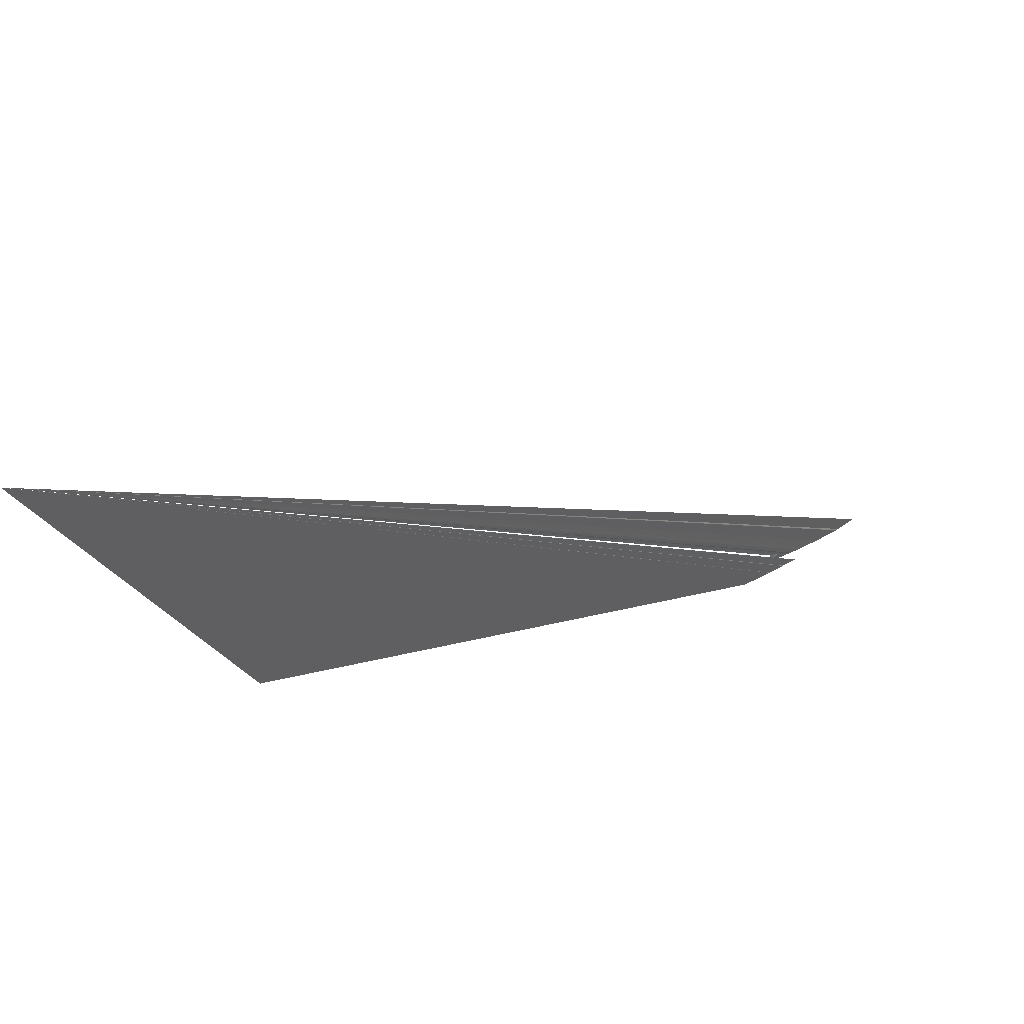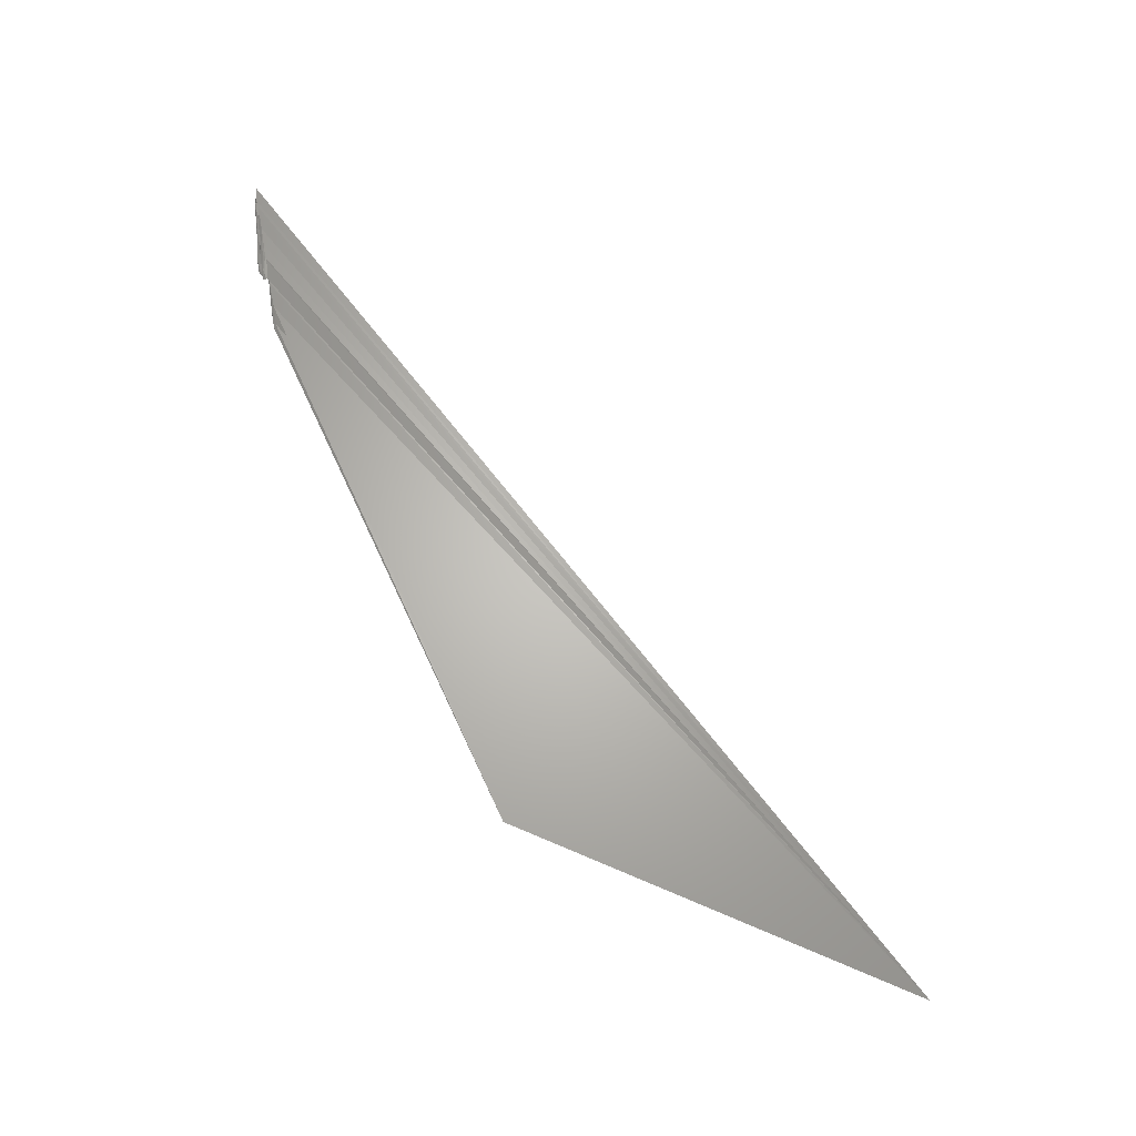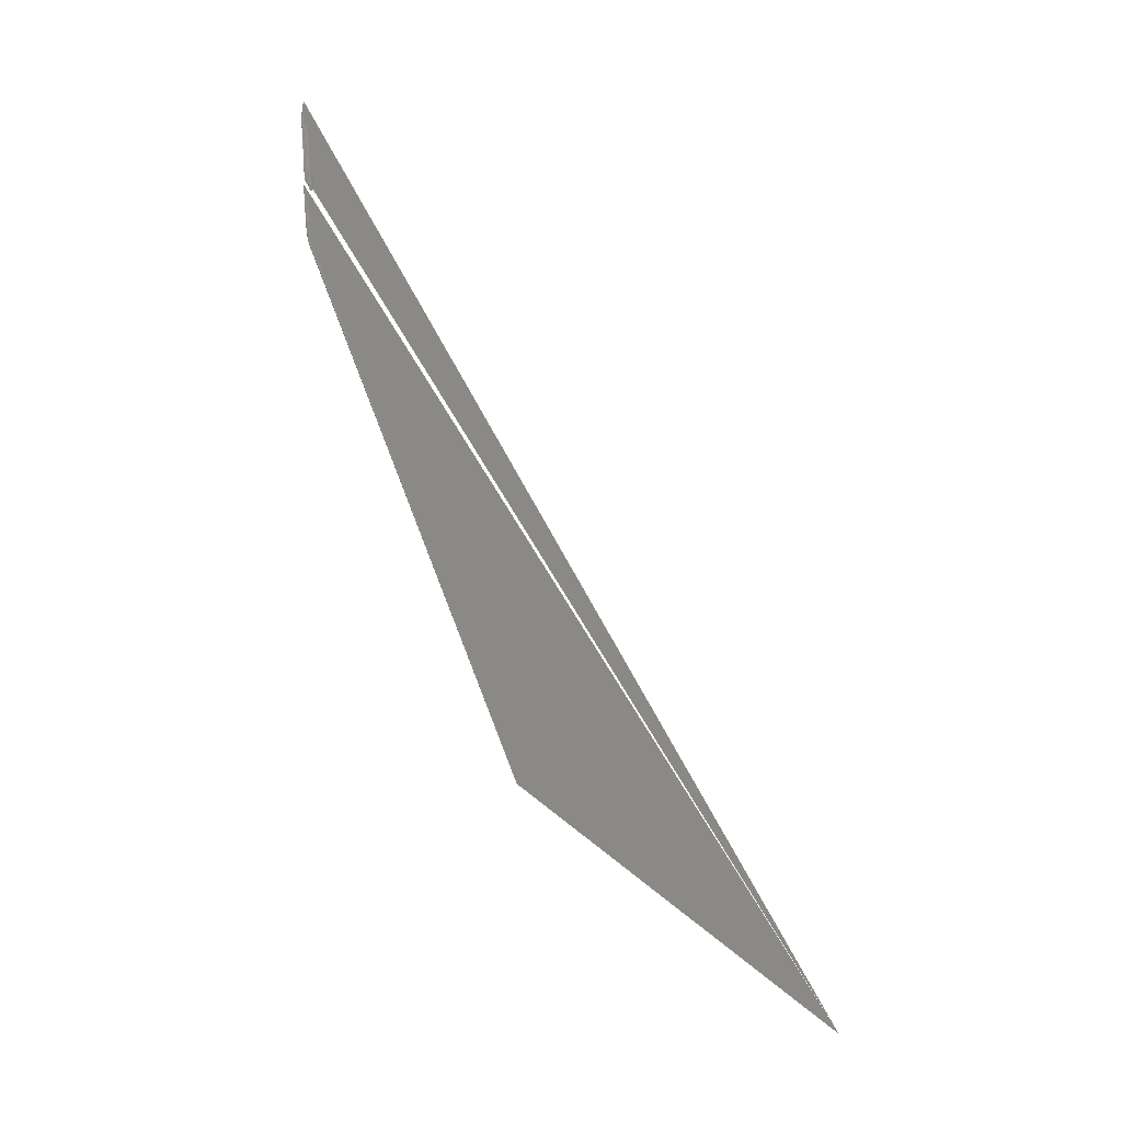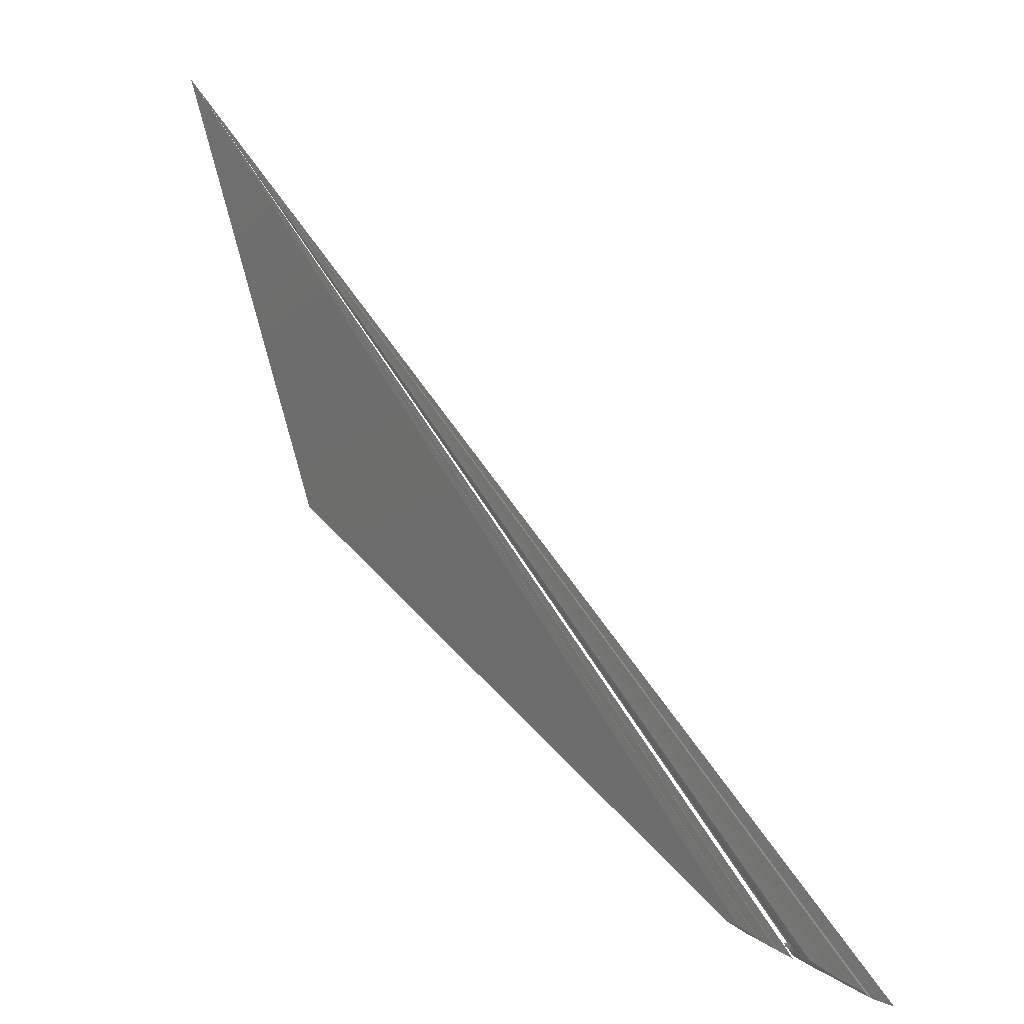
<metadata>
{"format":"stl","ext":"stl","renderer":"f3d","projection":"perspective","resolution":1024,"background":"white","views":[{"elev":54.5,"azim":55.4,"up":"+Z"},{"elev":-21.6,"azim":-95.9,"up":"+Y"},{"elev":-29.4,"azim":-130.7,"up":"+Y"},{"elev":21.3,"azim":129.3,"up":"+Z"}]}
</metadata>
<code>
# stl→obj: 97 verts, 994 faces
v 199.2 3328 -949
v 203.7 3330 -949.7
v 201.1 3248 -935.2
v 205.7 3202 -917.2
v 200 3194 -915.3
v 203.8 3220 -928.6
v 208.3 3279 -931.3
v 208.9 3357 -953
v 88.78 3609 -1048
v 86.69 3668 -1061
v 90.42 3707 -1072
v 94.9 3635 -1061
v 196.7 3254 -919.5
v 94.64 3764 -1083
v 195.2 3384 -953.3
v 101.1 3807 -1084
v 100.5 3659 -1057
v 97.56 3867 -1089
v 205.8 3468 -970.4
v 210.2 3454 -961.3
v 193.1 3326 -928.9
v 210.3 3299 -922.6
v 105.3 3835 -1081
v 205.2 3588 -986.6
v 212 3579 -974.7
v 84.58 3622 -1040
v 90.82 3592 -1028
v 96.27 3610 -1027
v -103.4 -561 790.3
v 88.22 3739 -1061
v 189.4 3401 -943.6
v 91.98 3796 -1069
v 105.7 3667 -1052
v 110.6 3826 -1071
v 110.1 3703 -1050
v 93.48 3889 -1083
v 197.4 3596 -982.2
v 212.1 3440 -948
v 118.5 3823 -1064
v 100.9 3945 -1086
v 203.5 3700 -1003
v 84.22 3568 -1025
v 85.19 3728 -1050
v 89.09 3788 -1061
v -281.6 -1730 3586
v 116.4 4000 -1094
v 80.1 3599 -1030
v 101.2 3639 -1023
v 89.76 3875 -1073
v 113.4 3673 -1035
v 95.89 4025 -1095
v 108.1 4039 -1104
v 80.34 3556 -1011
v 80.9 3687 -1036
v 92.4 3969 -1087
v 119.9 3693 -1027
v 124.7 3858 -1055
v 77.02 3644 -1029
v 87.25 3610 -1013
v 107.5 3640 -1000
v 128.2 3788 -1031
v 100.6 4105 -1110
v 125.2 4173 -1101
v 104.6 4217 -1117
v 113.6 4206 -1121
v 76.28 3582 -1009
v 77.82 3574 -997.1
v 92.78 3608 -1012
v 81.45 3848 -1054
v 85.37 3867 -1063
v 88.25 3931 -1067
v 91.28 3971 -1077
v 133.4 3977 -1064
v 119.5 4196 -1113
v 77.97 3775 -1039
v 94.97 3618 -991.9
v 113.9 3669 -997.6
v 120.9 3685 -999.9
v 128.5 3710 -1010
v 136.3 3840 -1030
v 93.3 4102 -1095
v 97.7 4160 -1108
v 130.9 4165 -1085
v 81.57 3635 -991.6
v 75.91 3747 -1021
v 100.5 3657 -991.4
v 85.86 3935 -1061
v 137.7 3772 -1011
v 99.55 4237 -1109
v 107.2 4353 -1118
v 87.73 3662 -993.2
v 90.13 4110 -1089
v 75.53 3720 -1008
v 79.4 3854 -1037
v 83.74 3994 -1059
v 91.25 4180 -1094
v 86.57 4123 -1083
f 1 2 3
f 4 5 6
f 6 5 3
f 7 4 6
f 6 3 8
f 3 2 8
f 8 7 6
f 9 10 11
f 9 11 12
f 5 13 3
f 12 11 14
f 13 15 1
f 12 16 17
f 14 16 12
f 18 16 14
f 2 1 19
f 2 20 8
f 19 20 2
f 15 13 21
f 3 13 1
f 22 4 7
f 16 23 17
f 19 1 15
f 15 24 19
f 25 19 24
f 9 26 10
f 9 12 27
f 27 12 28
f 12 17 28
f 29 5 4
f 10 30 11
f 31 15 21
f 32 14 11
f 23 33 17
f 34 35 33
f 23 34 33
f 14 36 18
f 37 15 31
f 8 38 7
f 39 35 34
f 16 18 40
f 16 40 23
f 24 15 37
f 20 19 25
f 41 24 37
f 27 26 9
f 42 26 27
f 43 10 26
f 30 10 43
f 17 33 28
f 5 29 13
f 29 4 29
f 29 4 22
f 30 32 11
f 44 32 30
f 32 36 14
f 38 22 7
f 31 45 37
f 38 8 20
f 46 39 34
f 45 20 25
f 37 45 41
f 25 24 45
f 24 45 45
f 24 41 45
f 42 47 26
f 33 48 28
f 21 13 45
f 29 13 29
f 22 29 29
f 22 45 29
f 49 36 32
f 39 50 35
f 45 22 38
f 18 36 51
f 45 45 37
f 52 23 40
f 34 23 52
f 20 45 38
f 52 46 34
f 47 42 53
f 26 47 54
f 50 33 35
f 13 29 45
f 29 29 29
f 32 44 49
f 49 55 36
f 39 56 50
f 45 45 22
f 56 39 57
f 45 38 45
f 40 18 51
f 45 45 45
f 45 45 25
f 45 45 41
f 47 53 58
f 27 59 42
f 58 54 47
f 43 26 54
f 60 48 33
f 60 33 50
f 29 29 29
f 29 29 29
f 43 44 30
f 29 29 29
f 29 31 45
f 21 45 45
f 29 29 29
f 29 29 29
f 21 45 31
f 45 29 29
f 61 56 57
f 45 45 45
f 36 55 51
f 45 45 45
f 62 40 51
f 62 52 40
f 46 63 39
f 52 62 64
f 46 52 65
f 45 25 45
f 45 45 45
f 66 53 67
f 53 66 58
f 42 59 53
f 59 27 68
f 68 27 28
f 54 69 43
f 43 69 70
f 70 44 43
f 29 29 29
f 45 31 29
f 29 29 29
f 44 70 71
f 45 45 45
f 45 31 45
f 29 29 29
f 29 29 29
f 44 71 49
f 29 45 29
f 55 49 72
f 57 73 61
f 45 45 45
f 45 45 38
f 45 45 45
f 45 45 45
f 45 45 38
f 63 57 39
f 46 74 63
f 65 74 46
f 45 45 45
f 45 41 45
f 45 45 45
f 45 45 45
f 54 58 75
f 76 68 48
f 28 48 68
f 29 29 29
f 77 60 50
f 45 45 29
f 45 29 29
f 29 29 29
f 77 50 56
f 29 29 29
f 29 29 29
f 78 56 61
f 78 61 79
f 72 49 71
f 45 45 45
f 45 29 29
f 45 29 45
f 45 45 45
f 45 45 29
f 80 79 61
f 45 45 45
f 55 81 51
f 80 61 73
f 45 45 45
f 45 45 45
f 45 45 45
f 45 80 73
f 45 45 45
f 45 45 45
f 51 82 62
f 73 57 83
f 45 45 45
f 83 57 63
f 45 45 45
f 45 45 45
f 65 52 64
f 53 59 84
f 67 53 84
f 66 85 58
f 58 85 75
f 86 48 60
f 69 54 75
f 29 29 45
f 29 29 29
f 29 29 29
f 29 29 29
f 29 29 29
f 29 29 29
f 77 56 78
f 71 70 87
f 88 79 80
f 45 45 45
f 45 45 45
f 81 55 72
f 45 45 45
f 45 45 45
f 45 45 45
f 80 45 88
f 45 45 45
f 45 45 45
f 45 45 45
f 51 81 82
f 45 45 80
f 45 80 45
f 45 45 45
f 45 45 45
f 62 82 89
f 45 45 45
f 45 45 45
f 45 45 45
f 62 89 64
f 45 45 45
f 65 64 90
f 45 45 45
f 45 45 45
f 45 45 45
f 59 68 91
f 86 76 48
f 29 29 29
f 29 29 29
f 29 29 29
f 29 29 29
f 29 29 29
f 29 29 29
f 69 87 70
f 29 29 29
f 88 45 79
f 72 71 92
f 45 45 45
f 45 45 45
f 45 45 29
f 45 45 45
f 45 45 45
f 45 45 45
f 45 45 45
f 45 73 45
f 45 73 83
f 45 45 45
f 45 45 45
f 74 65 45
f 45 45 45
f 45 45 45
f 66 93 85
f 67 93 66
f 91 68 76
f 29 29 29
f 29 45 29
f 29 29 29
f 29 29 29
f 29 29 29
f 29 29 29
f 29 29 29
f 29 29 29
f 69 75 94
f 29 45 29
f 29 29 29
f 29 29 29
f 69 95 87
f 45 45 45
f 29 29 29
f 45 88 45
f 29 29 29
f 29 29 29
f 45 45 88
f 45 45 45
f 45 45 45
f 72 92 81
f 45 45 45
f 45 45 45
f 45 45 45
f 96 81 92
f 45 45 45
f 89 45 64
f 45 45 45
f 63 45 83
f 45 45 45
f 45 65 90
f 74 45 45
f 74 45 63
f 45 45 45
f 45 45 45
f 67 84 45
f 59 91 84
f 29 29 29
f 75 85 94
f 45 60 77
f 29 29 29
f 29 29 29
f 29 29 29
f 29 29 29
f 29 29 29
f 95 69 94
f 29 29 29
f 79 45 78
f 45 45 79
f 45 45 45
f 29 29 29
f 29 29 29
f 45 45 45
f 71 87 92
f 45 45 45
f 29 29 45
f 45 29 29
f 29 29 29
f 82 81 45
f 45 45 45
f 45 45 45
f 45 45 45
f 45 45 45
f 64 45 90
f 45 45 74
f 45 45 45
f 45 45 45
f 93 67 45
f 84 91 45
f 94 85 45
f 29 29 29
f 29 29 29
f 29 29 29
f 29 29 29
f 29 29 29
f 29 29 29
f 29 29 29
f 29 29 29
f 29 29 29
f 29 29 29
f 29 29 29
f 29 29 29
f 29 29 29
f 29 29 29
f 29 29 29
f 29 29 29
f 45 45 45
f 87 95 97
f 87 97 92
f 45 45 45
f 45 45 29
f 45 45 45
f 45 45 45
f 45 81 96
f 45 45 45
f 89 82 45
f 89 45 45
f 45 45 45
f 45 45 45
f 45 45 45
f 45 45 45
f 45 45 45
f 45 45 45
f 45 45 45
f 83 45 45
f 63 45 45
f 45 45 63
f 45 83 45
f 45 45 45
f 45 45 45
f 45 45 45
f 45 45 45
f 85 93 45
f 45 45 94
f 60 45 86
f 29 29 29
f 29 29 29
f 29 29 29
f 29 29 29
f 29 29 29
f 77 78 45
f 29 29 29
f 29 29 29
f 94 45 95
f 29 29 29
f 29 29 29
f 45 45 45
f 45 45 45
f 45 45 45
f 45 45 45
f 29 29 29
f 29 29 29
f 29 29 29
f 45 96 92
f 45 96 45
f 89 45 45
f 45 45 45
f 45 45 45
f 45 45 45
f 45 45 45
f 45 45 45
f 45 45 45
f 45 45 45
f 90 45 45
f 45 45 45
f 45 45 45
f 45 45 90
f 45 45 45
f 45 84 45
f 45 84 45
f 86 45 76
f 45 45 86
f 29 29 29
f 29 29 29
f 29 29 29
f 29 29 29
f 29 29 29
f 45 77 45
f 45 94 45
f 78 45 45
f 29 29 29
f 45 78 45
f 29 45 29
f 45 45 29
f 45 45 45
f 45 45 45
f 45 45 45
f 97 95 45
f 45 92 97
f 45 29 45
f 45 45 45
f 45 45 45
f 45 45 45
f 45 45 45
f 45 45 45
f 45 45 45
f 45 45 90
f 45 45 45
f 45 45 45
f 45 45 45
f 45 45 45
f 45 45 93
f 45 45 93
f 91 45 45
f 76 45 91
f 45 45 45
f 29 29 29
f 29 29 29
f 29 29 29
f 29 29 29
f 29 29 29
f 29 29 29
f 29 29 29
f 29 29 29
f 29 29 29
f 45 95 45
f 29 29 29
f 45 45 45
f 45 45 45
f 29 29 29
f 45 45 97
f 45 29 29
f 96 45 45
f 45 45 29
f 45 45 45
f 45 45 45
f 45 45 45
f 45 45 45
f 45 45 45
f 45 45 45
f 45 45 45
f 45 45 45
f 45 45 45
f 45 45 45
f 45 45 45
f 45 45 45
f 45 45 45
f 45 45 45
f 45 45 45
f 45 45 45
f 45 45 45
f 45 45 45
f 45 45 45
f 45 91 45
f 86 45 45
f 45 45 45
f 29 29 29
f 45 45 45
f 29 29 29
f 29 29 29
f 29 29 29
f 45 45 45
f 29 29 29
f 29 29 29
f 29 29 29
f 29 29 29
f 45 29 29
f 45 45 45
f 45 45 45
f 45 45 45
f 29 29 29
f 45 45 45
f 45 45 45
f 29 29 29
f 45 45 45
f 45 45 45
f 45 45 45
f 45 45 45
f 45 45 45
f 45 45 45
f 45 45 45
f 45 45 45
f 45 45 45
f 45 45 45
f 45 45 45
f 45 45 45
f 45 45 45
f 29 29 29
f 45 45 45
f 45 45 29
f 29 45 29
f 29 29 29
f 45 45 45
f 45 45 45
f 45 45 45
f 45 45 45
f 45 45 45
f 45 45 45
f 45 45 45
f 45 45 45
f 45 45 45
f 45 45 45
f 45 45 45
f 45 45 45
f 45 45 45
f 45 45 45
f 45 45 45
f 45 45 45
f 45 45 45
f 45 45 45
f 45 45 45
f 45 45 45
f 45 45 45
f 45 45 45
f 45 45 45
f 45 45 45
f 45 45 45
f 29 29 29
f 45 45 45
f 45 45 45
f 45 45 45
f 45 45 45
f 45 45 45
f 45 45 45
f 45 45 45
f 29 29 45
f 45 45 45
f 45 45 29
f 45 45 45
f 45 45 45
f 45 45 45
f 45 45 45
f 45 45 45
f 45 45 45
f 45 45 45
f 45 45 45
f 45 45 45
f 45 45 45
f 45 45 45
f 45 45 45
f 45 45 45
f 45 45 45
f 45 45 45
f 45 45 45
f 45 45 45
f 45 45 45
f 45 45 45
f 45 45 45
f 29 29 29
f 29 29 29
f 45 45 45
f 45 45 45
f 29 29 29
f 29 29 29
f 29 29 29
f 29 29 29
f 29 29 29
f 29 29 29
f 29 29 29
f 45 45 45
f 29 29 29
f 45 45 45
f 45 45 45
f 45 45 45
f 29 45 45
f 29 29 29
f 45 45 45
f 45 45 45
f 45 45 45
f 45 45 45
f 45 45 45
f 45 45 45
f 45 45 45
f 45 45 45
f 45 45 45
f 45 45 45
f 45 45 45
f 45 45 45
f 45 45 45
f 45 45 45
f 45 45 45
f 45 45 45
f 45 45 45
f 45 45 45
f 45 45 45
f 45 45 45
f 45 45 45
f 29 29 29
f 29 29 29
f 45 45 45
f 29 29 29
f 45 45 45
f 45 45 45
f 29 29 29
f 29 29 29
f 29 29 29
f 45 45 45
f 29 29 29
f 45 45 45
f 45 45 45
f 45 45 45
f 29 29 29
f 29 29 29
f 29 29 29
f 45 45 45
f 45 45 45
f 45 45 45
f 29 29 29
f 29 29 29
f 45 45 45
f 45 45 45
f 29 29 29
f 29 29 29
f 29 29 29
f 29 29 29
f 45 45 45
f 45 45 45
f 45 45 45
f 29 45 29
f 45 45 45
f 45 45 45
f 45 45 45
f 45 45 45
f 45 45 45
f 45 45 45
f 45 45 45
f 45 45 45
f 45 45 45
f 45 45 45
f 45 45 45
f 29 29 29
f 29 29 29
f 45 45 45
f 29 29 29
f 45 45 45
f 29 29 29
f 29 29 29
f 29 29 29
f 29 29 29
f 29 29 29
f 45 45 45
f 45 45 45
f 45 45 45
f 45 45 45
f 45 45 45
f 45 45 45
f 45 45 45
f 45 45 45
f 45 45 45
f 45 45 45
f 45 45 45
f 29 45 45
f 45 45 45
f 45 45 45
f 45 45 45
f 45 45 45
f 45 45 45
f 45 45 45
f 45 45 45
f 45 45 45
f 45 45 45
f 29 29 29
f 29 29 29
f 29 29 29
f 29 29 29
f 29 29 29
f 45 45 45
f 29 29 29
f 45 45 45
f 29 29 29
f 29 29 29
f 29 29 29
f 45 45 45
f 29 29 29
f 29 29 29
f 45 45 45
f 45 45 45
f 45 45 45
f 45 45 45
f 29 29 29
f 45 45 45
f 45 45 45
f 45 45 45
f 45 45 45
f 45 45 45
f 45 45 45
f 45 45 45
f 45 45 45
f 45 45 45
f 45 45 45
f 45 45 45
f 45 45 45
f 45 45 45
f 45 45 45
f 45 45 45
f 45 45 45
f 45 45 45
f 45 45 45
f 45 45 45
f 45 45 45
f 45 45 45
f 29 29 29
f 45 45 45
f 29 29 45
f 29 29 29
f 29 29 29
f 45 45 45
f 45 45 45
f 45 45 45
f 45 45 45
f 29 29 29
f 45 45 45
f 45 45 45
f 45 29 29
f 45 45 45
f 45 45 45
f 45 45 45
f 45 45 45
f 45 45 45
f 45 45 45
f 45 45 45
f 45 45 45
f 45 45 45
f 45 45 45
f 45 45 45
f 45 45 45
f 45 45 45
f 45 45 29
f 29 29 29
f 45 45 45
f 45 45 45
f 45 45 45
f 29 29 29
f 45 45 45
f 45 45 45
f 45 45 45
f 45 45 45
f 45 45 45
f 45 45 45
f 45 45 45
f 45 45 45
f 45 45 45
f 45 45 45
f 45 45 45
f 29 45 29
f 45 45 45
f 45 45 45
f 45 45 45
f 45 45 45
f 45 45 45
f 45 45 45
f 45 45 45
f 45 45 45
f 45 45 45
f 45 45 45
f 45 45 45
f 45 45 45
f 45 45 45
f 45 45 45
f 29 29 29
f 29 29 29
f 45 45 45
f 29 29 29
f 29 29 29
f 45 45 45
f 45 45 45
f 45 45 45
f 29 29 29
f 29 29 29
f 29 29 29
f 45 45 45
f 45 45 45
f 45 45 45
f 45 45 45
f 45 45 45
f 45 45 45
f 45 45 45
f 45 45 45
f 45 45 45
f 45 45 45
f 45 45 45
f 45 45 45
f 45 29 45
f 45 45 45
f 45 45 45
f 45 45 45
f 45 45 45
f 45 45 45
f 45 45 45
f 45 45 45
f 45 45 45
f 45 45 45
f 45 45 45
f 45 45 45
f 29 29 29
f 29 29 29
f 29 29 29
f 29 29 29
f 29 29 29
f 29 29 29
f 29 29 29
f 45 45 45
f 45 45 45
f 45 45 45
f 29 29 29
f 45 45 45
f 45 45 45
f 45 45 45
f 45 45 45
f 29 29 29
f 29 29 29
f 45 45 45
f 45 45 45
f 45 45 45
f 45 45 45
f 45 45 45
f 45 45 45
f 45 45 45
f 45 45 45
f 45 45 45
f 45 45 45
f 45 45 45
f 45 45 45
f 45 45 45
f 29 29 29
f 45 45 45
f 45 45 45
f 29 29 29
f 45 45 45
f 29 29 29
f 29 45 29
f 29 45 45
f 29 29 29
f 45 45 45
f 45 45 45
f 29 45 29
f 45 45 45
f 45 45 45
f 45 45 45
f 45 45 45
f 29 45 45
f 45 45 45
f 45 45 45
f 45 45 45
f 45 45 45
f 45 45 45
f 45 45 45
f 45 45 45
f 45 45 45
f 45 45 45
f 45 45 45
f 45 45 45
f 45 45 45
f 45 45 45
f 29 29 29
f 29 29 29
f 45 45 45
f 45 45 45
f 29 29 29
f 45 45 45
f 45 45 45
f 45 45 45
f 45 45 45
f 45 45 45
f 45 45 45
f 45 45 45
f 29 45 45
f 29 45 29
f 29 45 45
f 29 45 29
f 45 45 45
f 45 45 45
f 45 45 45
f 45 45 45
f 45 45 45
f 29 29 29
f 29 29 29
f 45 45 45
f 45 45 45
f 29 29 45
f 29 29 45
f 45 45 45
f 45 29 45
f 29 29 29
f 29 29 29
f 29 29 29
f 45 29 45
f 45 45 45
f 45 45 45
f 45 45 45
f 45 45 45
f 29 29 29
f 45 45 45
f 45 45 45
f 29 29 29
f 45 45 45
f 29 29 29
f 45 45 45
f 45 45 45
f 45 45 45
f 29 29 45
f 29 45 29
f 29 29 29
f 45 45 45
f 29 45 45
f 45 45 45
f 45 45 45
f 45 45 45
f 45 45 45
f 45 45 45
f 29 29 29
f 29 29 29
f 29 29 29
f 29 29 29
f 45 45 45
f 45 45 45
f 45 45 45
f 29 29 29
f 29 29 45
f 45 45 45
f 45 45 45
f 45 45 45
f 45 45 45
f 45 45 45
f 45 45 45
f 29 29 29
f 29 29 29
f 29 29 29
f 45 45 45
f 45 45 45
f 45 45 45
f 45 45 45
f 45 45 45
f 45 45 45
f 29 29 29
f 29 29 29
f 45 45 45
f 45 45 45
f 45 45 45
f 45 45 45
f 29 29 29
f 45 45 45
f 29 29 29
f 45 45 45
f 45 45 45
f 45 45 45
f 45 45 45
f 45 45 45
f 45 45 45
f 45 45 45
f 45 45 45
f 45 45 45
f 45 45 45
f 45 45 45
f 45 45 45
f 45 45 45
f 45 45 45
f 45 45 45
f 45 45 45
f 45 45 45
f 45 45 45
f 45 45 45
f 45 45 45
f 45 45 45

</code>
